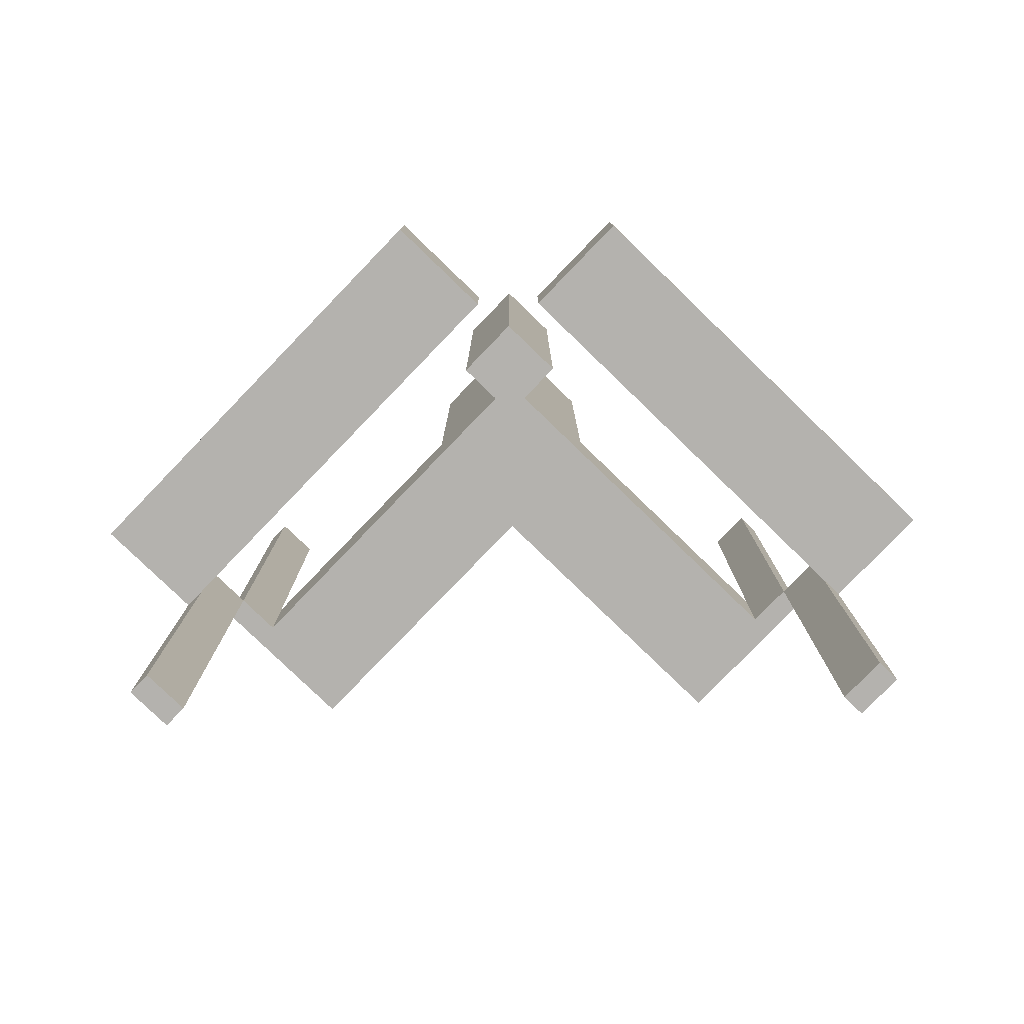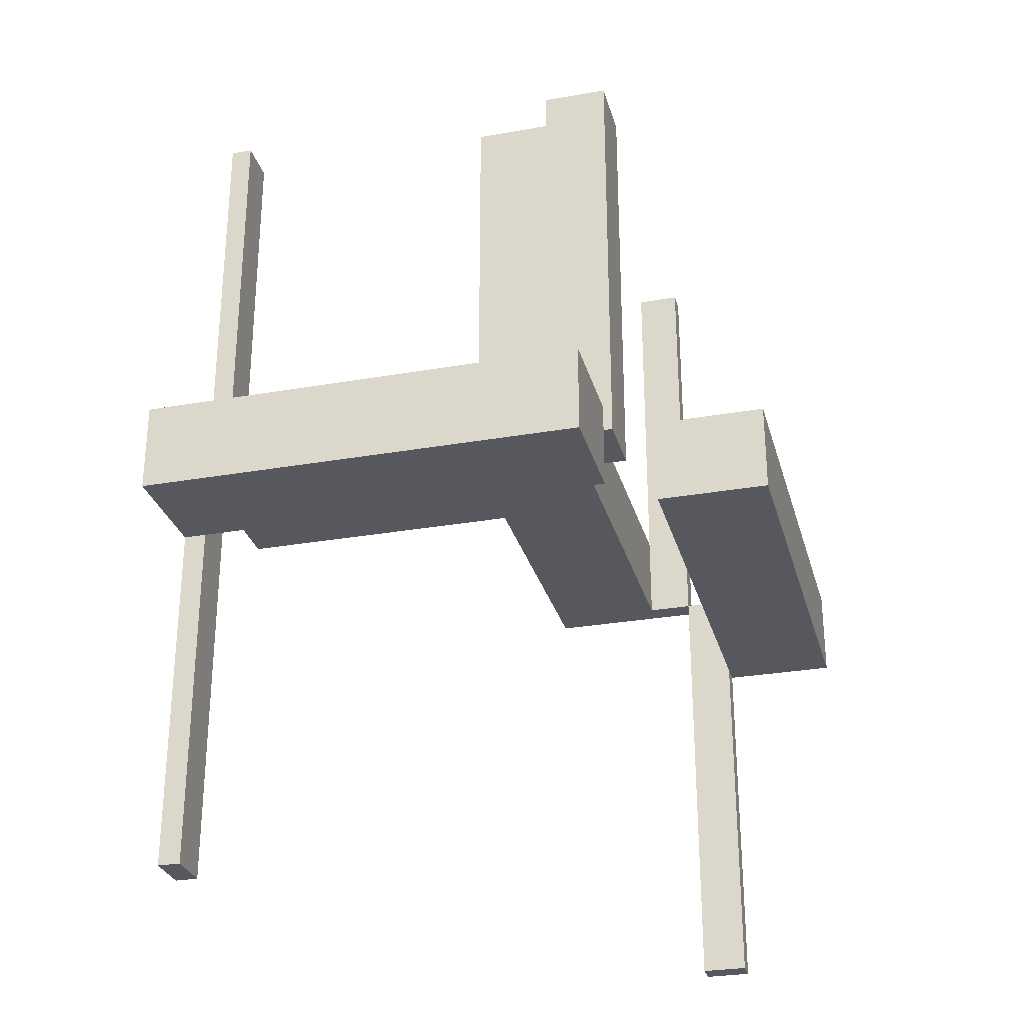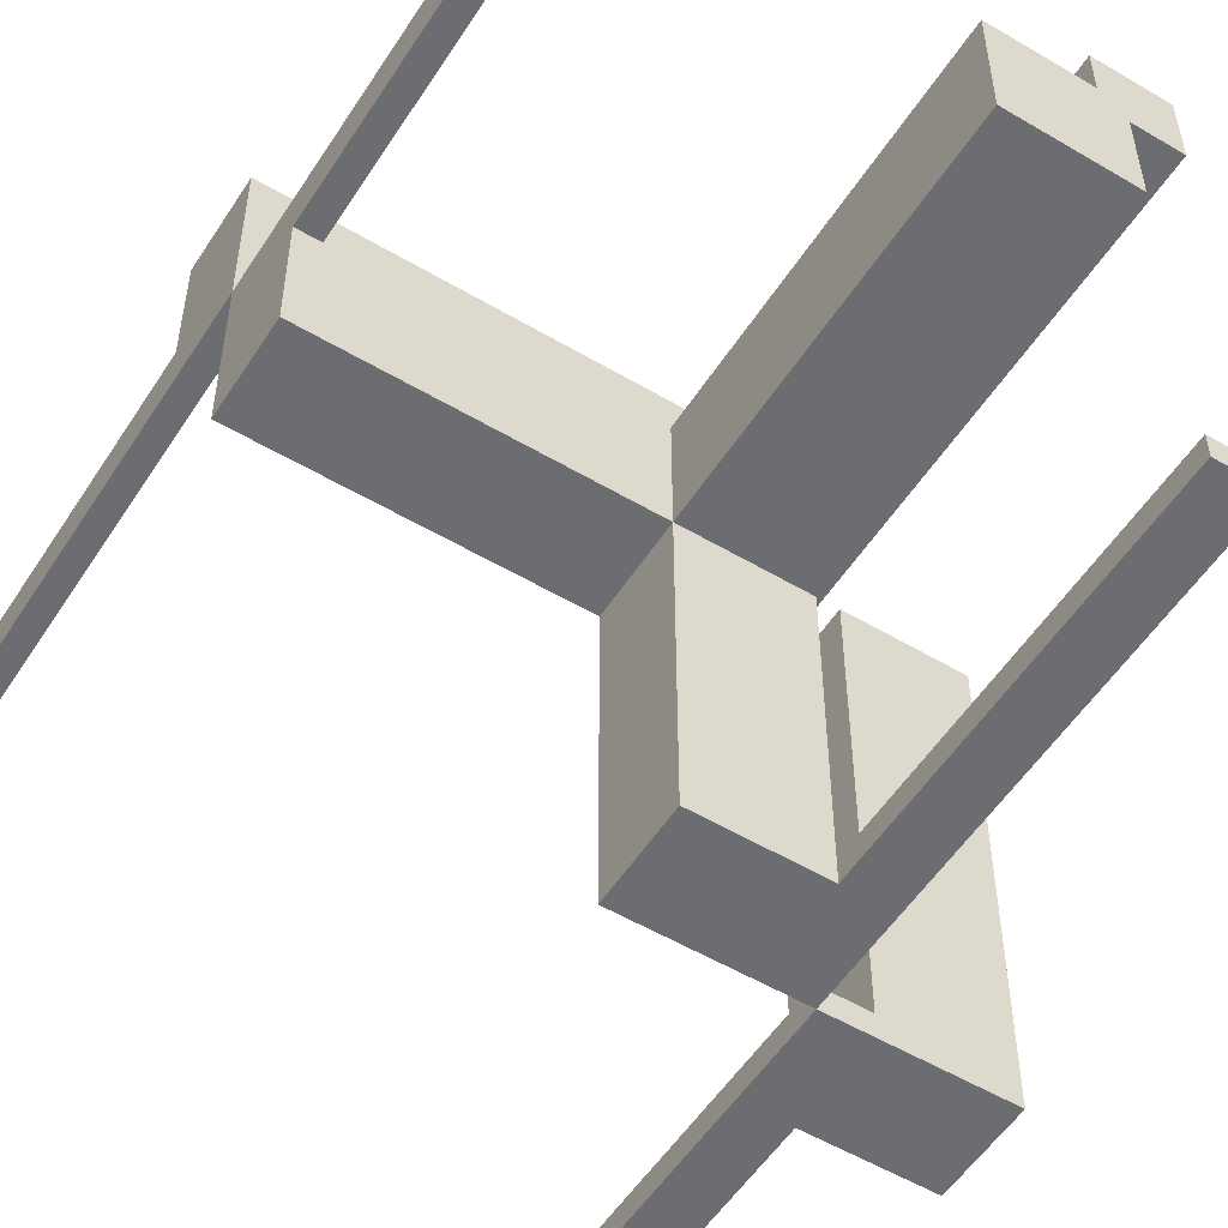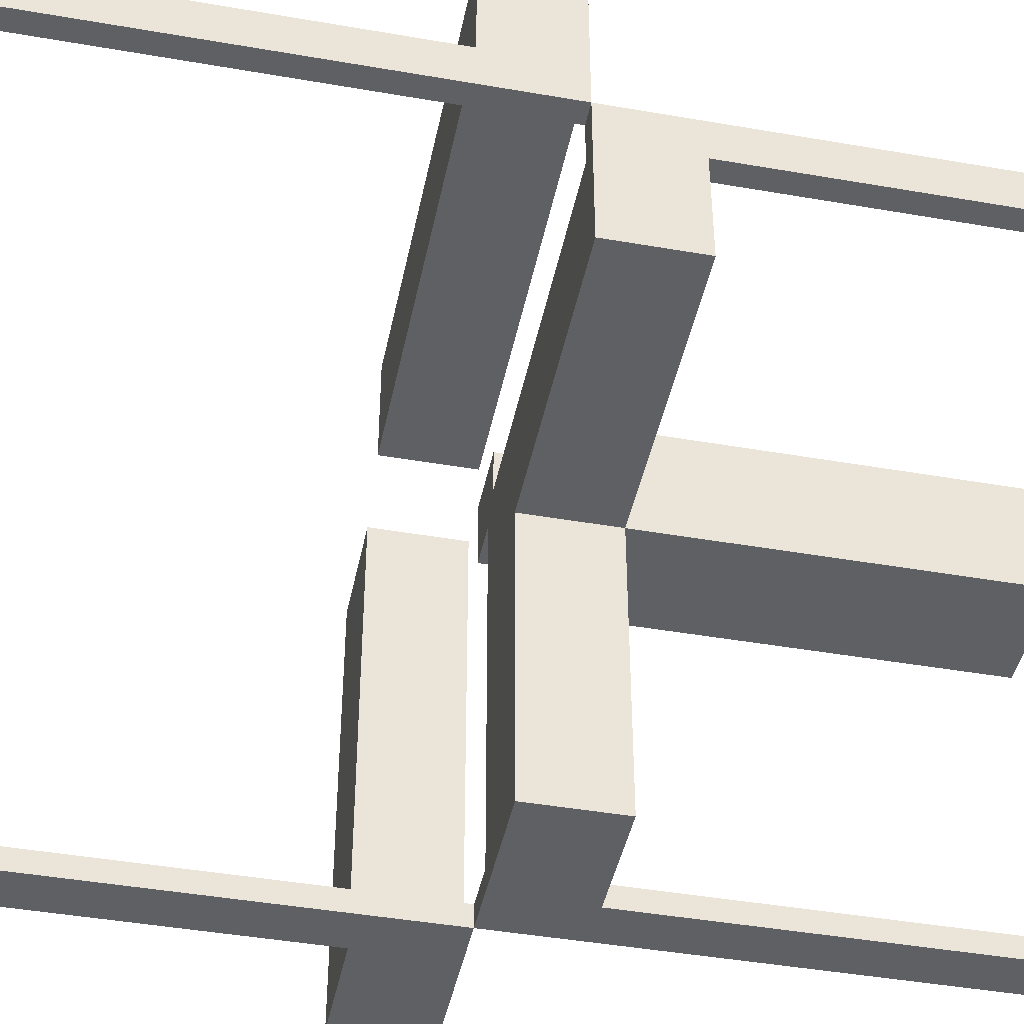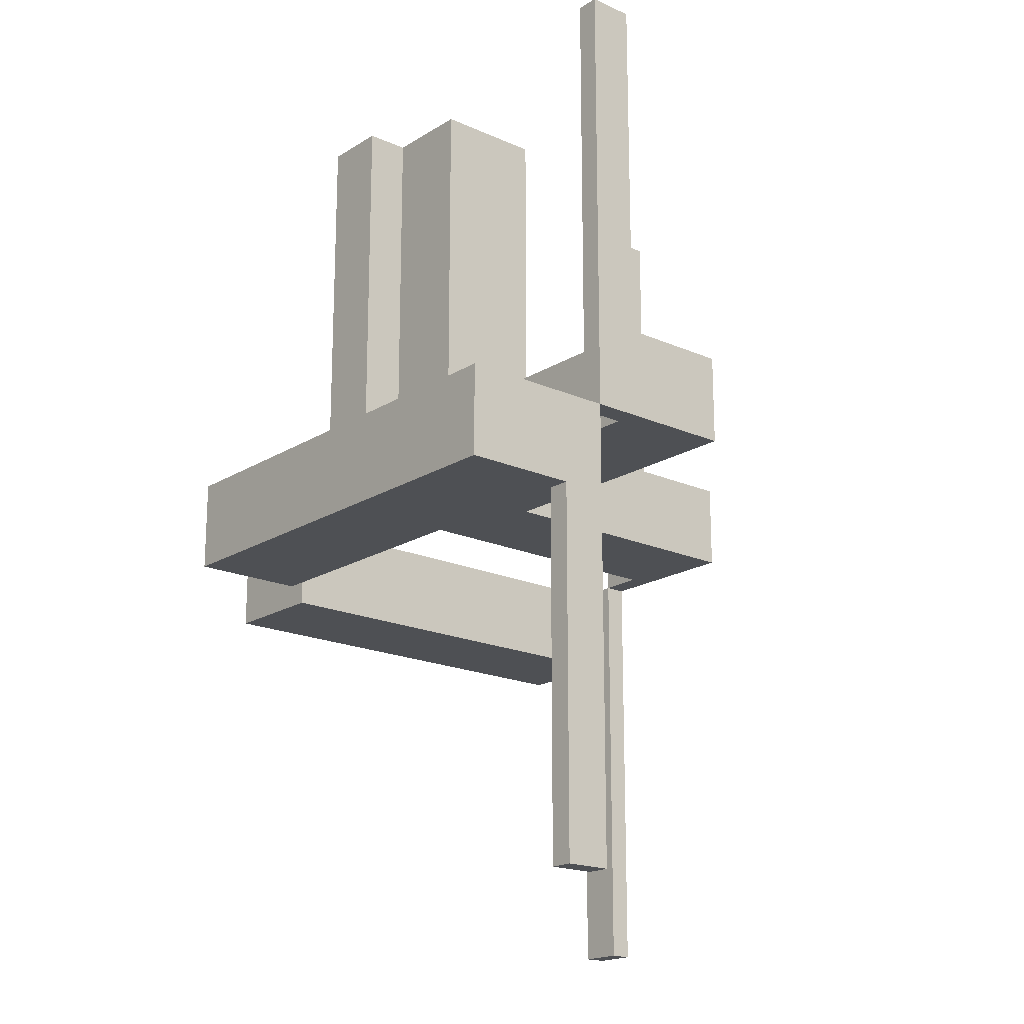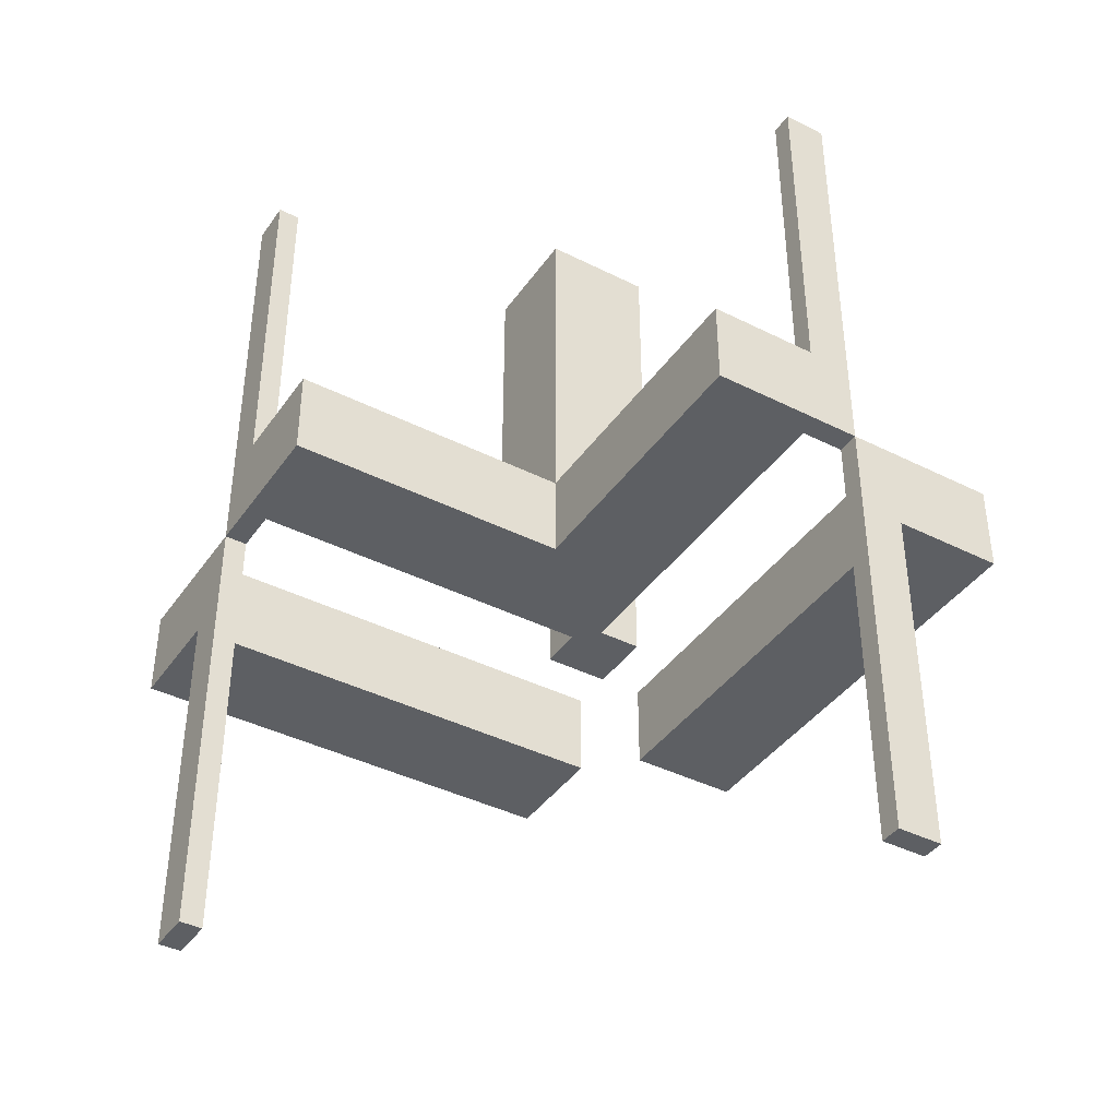
<metadata>
{"format":"obj","ext":"obj","renderer":"f3d","projection":"perspective","resolution":1024,"background":"white","views":[{"elev":-79.7,"azim":136.0,"up":"+Z"},{"elev":-28.9,"azim":104.7,"up":"+Z"},{"elev":-54.0,"azim":-32.2,"up":"+Y"},{"elev":-44.2,"azim":-101.5,"up":"+Y"},{"elev":-18.7,"azim":-130.4,"up":"+Z"},{"elev":-40.4,"azim":-31.7,"up":"+Z"}]}
</metadata>
<code>
v 0 0 0
v 0 0 0.5
v 0 -0.075 0
v 0 -0.075 0.5
v 0 -0.475 0
v 0 -0.475 -0.5
v 0 -0.475 0.5
v 0 0.05 0
v 0 0.05 -0.1
v 0 0.175 0
v 0 0.175 -0.1
v 0 -0.5 0
v 0 -0.5 -0.5
v 0 -0.5 0.5
v -0.1375 -0.1375 0
v -0.1375 -0.1375 0.1
v -0.1375 -0.1325 0
v -0.1375 -0.1325 0.1
v -0.1375 -0.0925 0
v -0.1375 -0.0925 0.1
v -0.1375 -0.175 0
v -0.1375 -0.175 0.1
v -0.075 0 0
v -0.075 0 0.5
v -0.075 -0.05 0
v -0.075 -0.05 0.5
v -0.475 0 0
v -0.475 0 -0.5
v -0.475 0 0.5
v -0.475 0.05 0
v -0.475 0.05 -0.5
v -0.475 -0.05 0
v -0.475 -0.05 0.5
v 0.05 0 0
v 0.05 0 -0.1
v 0.05 -0.475 0
v 0.05 -0.475 -0.5
v 0.05 -0.5 0
v 0.05 -0.5 -0.5
v 0.05 -0.5 -0.1
v -0.0875 -0.1375 0
v -0.0875 -0.1375 0.1
v -0.0875 -0.175 0
v -0.0875 -0.175 0.1
v 0.175 0 0
v 0.175 0 -0.1
v 0.175 -0.5 0
v 0.175 -0.5 -0.1
v -0.5 0 0
v -0.5 0 -0.5
v -0.5 0 0.5
v -0.5 0.05 0
v -0.5 0.05 -0.5
v -0.5 0.05 -0.1
v -0.5 0.175 0
v -0.5 0.175 -0.1
v -0.5 -0.175 0
v -0.5 -0.175 0.1
v -0.5 -0.05 0
v -0.5 -0.05 0.1
v -0.5 -0.05 0.5
v -0.175 -0.1325 0
v -0.175 -0.1325 0.1
v -0.175 -0.0925 0
v -0.175 -0.0925 0.1
v -0.175 -0.5 0
v -0.175 -0.5 0.1
v -0.175 -0.175 0
v -0.175 -0.175 0.1
v -0.175 -0.175 0.5
v -0.175 -0.05 0
v -0.175 -0.05 0.1
v -0.175 -0.05 0.5
v -0.05 -0.075 0
v -0.05 -0.075 0.5
v -0.05 -0.475 0
v -0.05 -0.475 0.5
v -0.05 -0.5 0
v -0.05 -0.5 0.1
v -0.05 -0.5 0.5
v -0.05 -0.175 0
v -0.05 -0.175 0.1
v -0.05 -0.175 0.5
v -0.05 -0.05 0
v -0.05 -0.05 0.5
f 61 51 29
f 29 33 61
f 33 29 27
f 27 32 33
f 59 49 51
f 51 61 59
f 59 61 33
f 33 32 59
f 59 32 27
f 27 49 59
f 49 27 29
f 29 51 49
f 75 4 3
f 3 74 75
f 84 85 75
f 75 74 84
f 25 23 24
f 24 26 25
f 25 26 85
f 85 84 25
f 3 4 2
f 2 1 3
f 1 2 24
f 24 23 1
f 26 24 85
f 2 85 24
f 75 85 4
f 2 4 85
f 25 84 23
f 1 23 84
f 74 3 84
f 1 84 3
f 77 7 14
f 14 80 77
f 80 14 12
f 12 78 80
f 76 5 7
f 7 77 76
f 76 77 80
f 80 78 76
f 78 12 5
f 5 76 78
f 5 12 14
f 14 7 5
f 81 83 85
f 85 84 81
f 84 85 73
f 73 71 84
f 71 73 70
f 70 68 71
f 68 70 83
f 83 81 68
f 70 73 85
f 85 83 70
f 81 84 71
f 71 68 81
f 22 21 15
f 15 16 22
f 16 15 41
f 41 42 16
f 42 41 43
f 43 44 42
f 44 43 81
f 81 82 44
f 69 68 21
f 21 22 69
f 78 43 21
f 21 66 78
f 68 66 21
f 78 81 43
f 43 41 15
f 15 21 43
f 67 79 78
f 78 66 67
f 79 82 81
f 81 78 79
f 66 68 69
f 69 67 66
f 79 67 22
f 22 44 79
f 79 44 82
f 22 67 69
f 16 42 44
f 44 22 16
f 63 18 17
f 17 62 63
f 64 19 20
f 20 65 64
f 20 19 17
f 17 18 20
f 58 69 68
f 68 57 58
f 59 71 72
f 72 60 59
f 72 71 64
f 64 65 72
f 63 62 68
f 68 69 63
f 59 57 62
f 68 62 57
f 62 17 19
f 62 19 64
f 64 71 59
f 62 64 59
f 63 65 20
f 65 60 72
f 60 65 63
f 60 63 58
f 69 58 63
f 20 18 63
f 57 59 60
f 60 58 57
f 53 50 28
f 31 28 27
f 52 49 50
f 52 53 31
f 52 30 27
f 49 27 28
f 10 11 9
f 55 52 54
f 52 8 9
f 56 11 10
f 54 9 11
f 52 55 10
f 28 31 53
f 27 30 31
f 50 53 52
f 31 30 52
f 27 49 52
f 28 50 49
f 9 8 10
f 54 56 55
f 9 54 52
f 10 55 56
f 11 56 54
f 10 8 52
f 37 6 13
f 39 13 12
f 36 5 6
f 36 37 39
f 38 12 5
f 5 12 13
f 47 45 46
f 40 35 34
f 48 46 35
f 38 34 45
f 48 40 38
f 46 45 34
f 13 39 37
f 12 38 39
f 6 37 36
f 39 38 36
f 5 36 38
f 13 6 5
f 46 48 47
f 34 38 40
f 35 40 48
f 45 47 38
f 38 47 48
f 34 35 46

</code>
